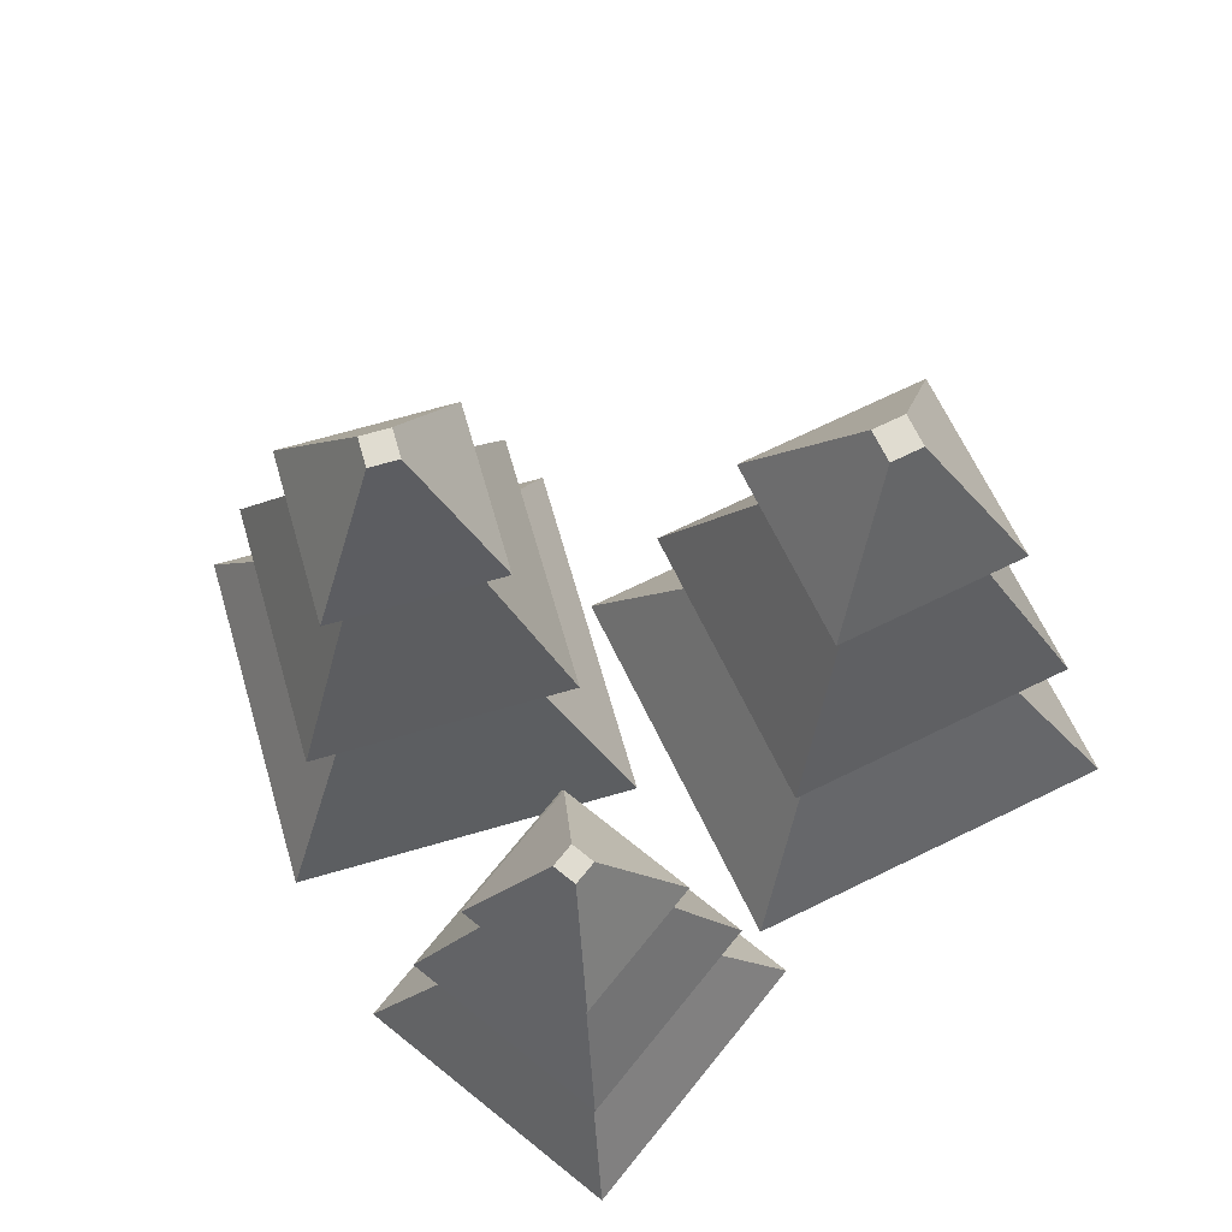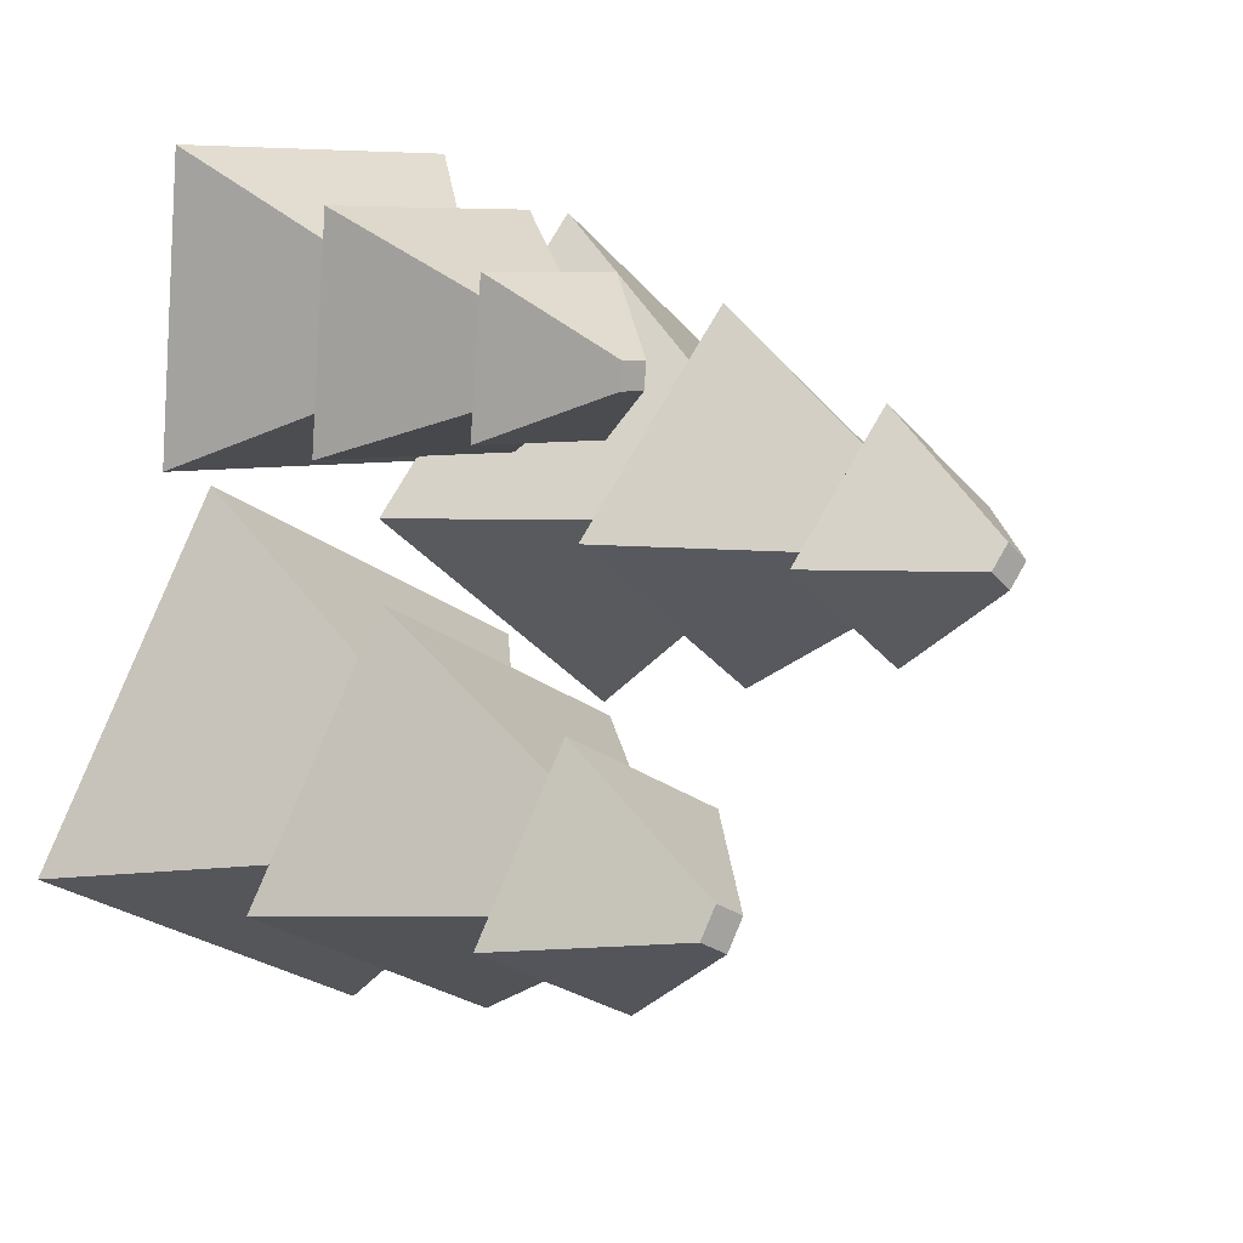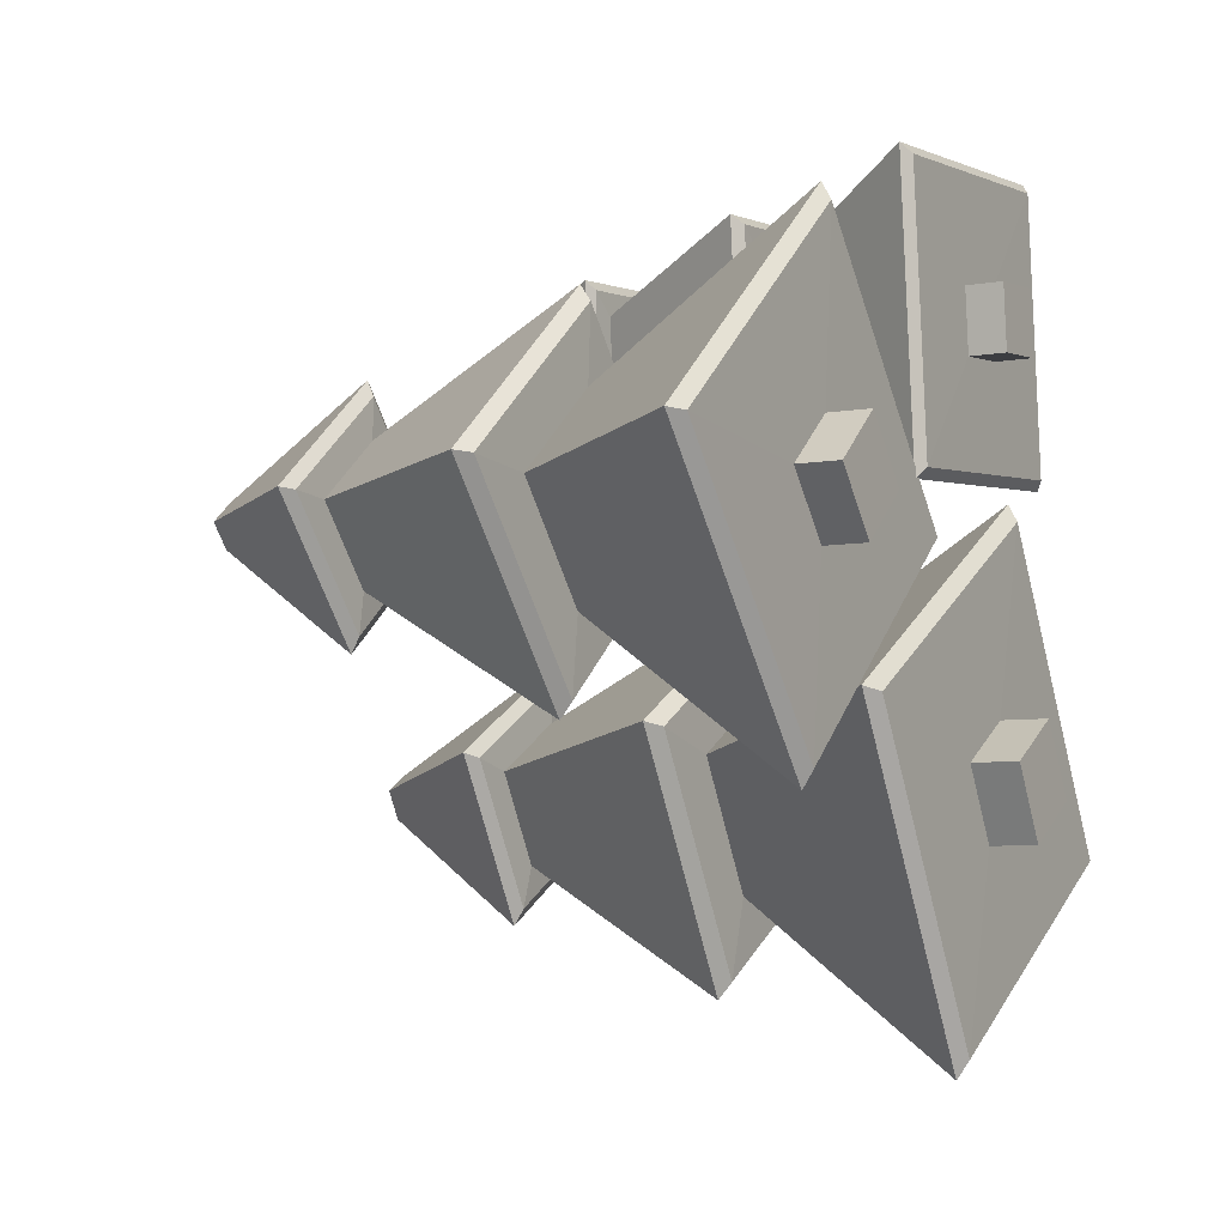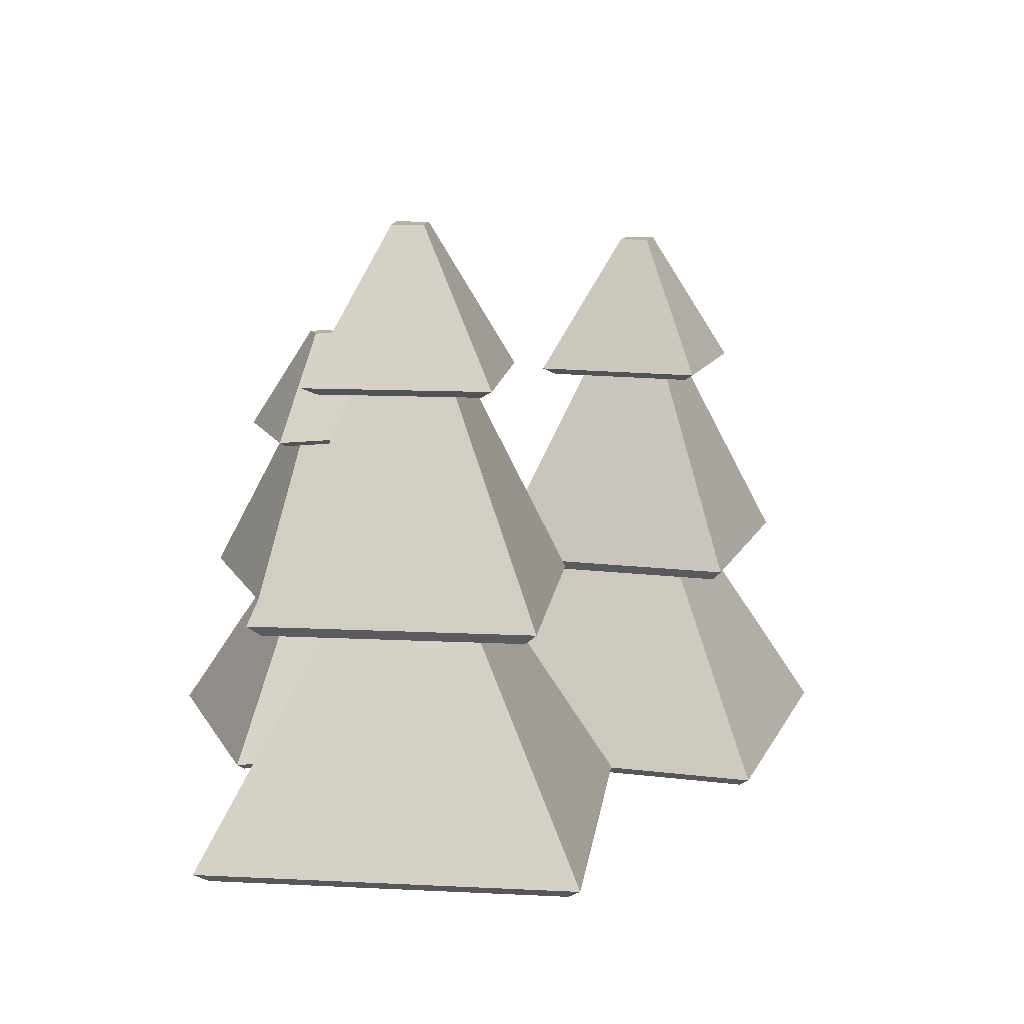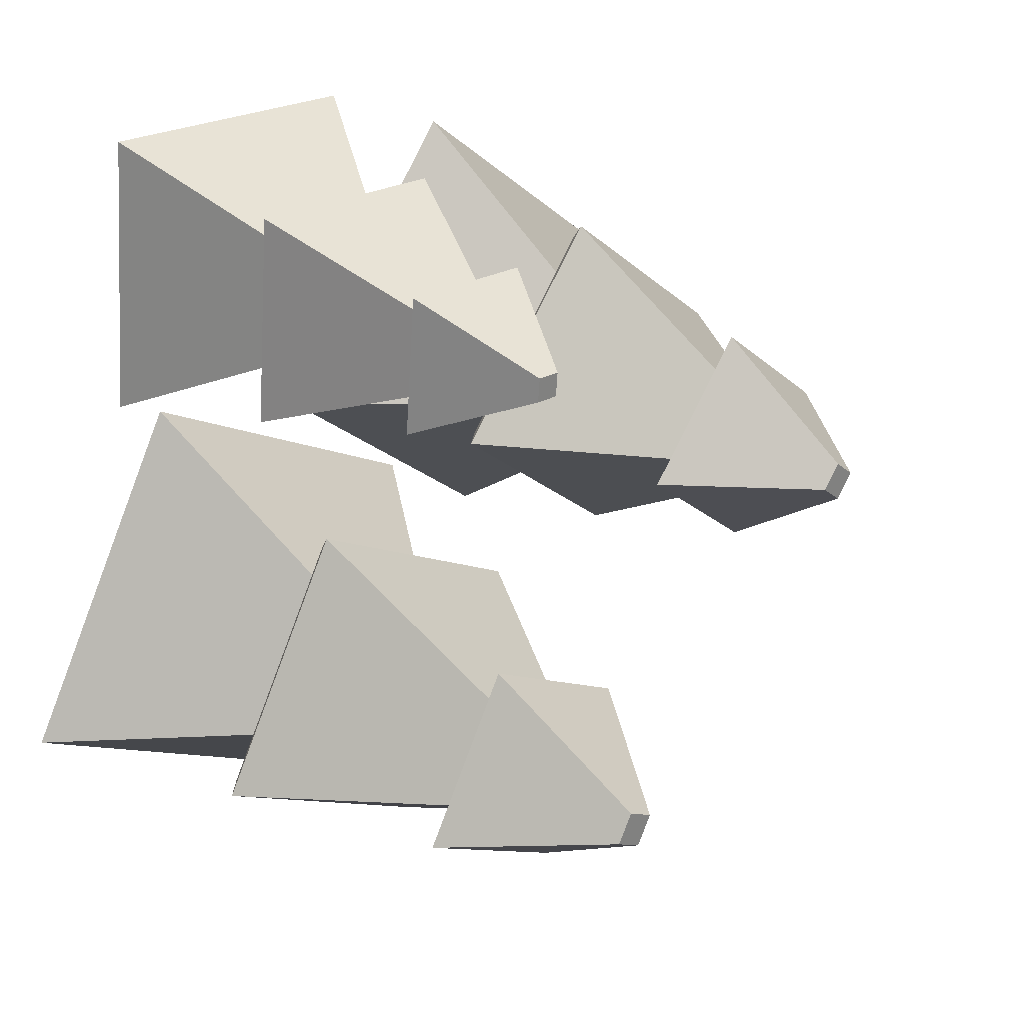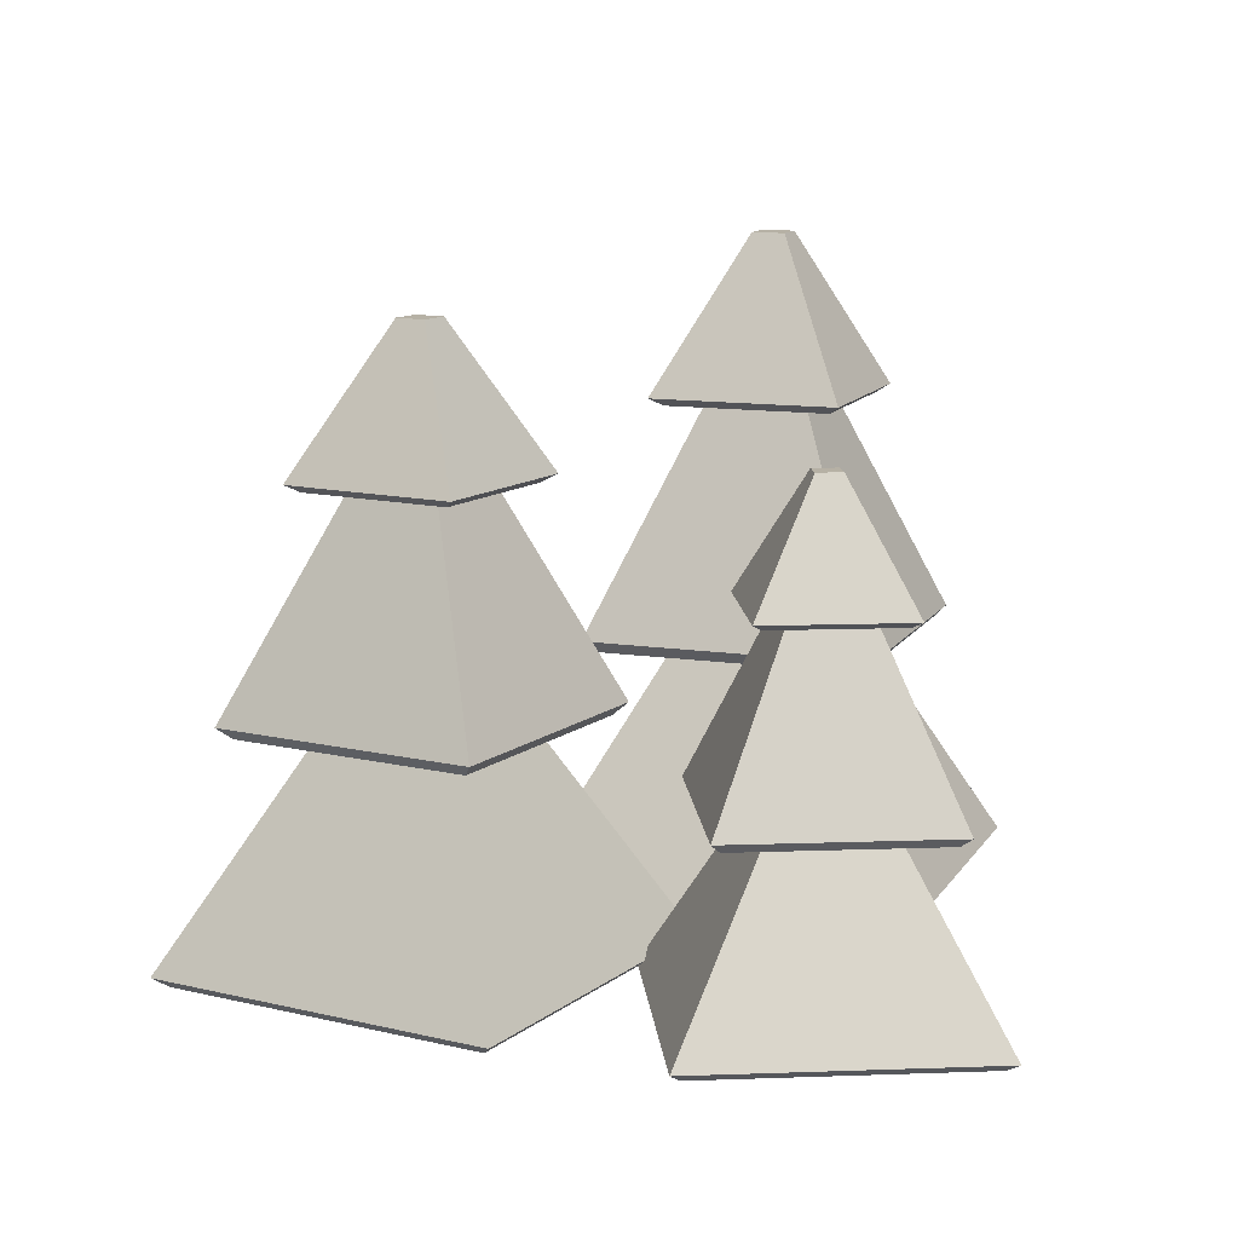
<metadata>
{"format":"obj","ext":"obj","renderer":"f3d","projection":"perspective","resolution":1024,"background":"white","views":[{"elev":69.6,"azim":33.9,"up":"+Y"},{"elev":14.2,"azim":141.0,"up":"+Z"},{"elev":-6.0,"azim":-60.8,"up":"+Z"},{"elev":12.4,"azim":156.8,"up":"+Y"},{"elev":29.3,"azim":134.5,"up":"+Z"},{"elev":12.0,"azim":-9.9,"up":"+Y"}]}
</metadata>
<code>
o Forest01
v 0.1235 0.04134 -0.1649
v 0.1649 0.04134 -0.2365
v 0.1951 0.04134 -0.1235
v 0.2365 0.04134 -0.1951
v -0.06151 0.04188 -0.1153
v 0.1153 0.04188 -0.4215
v 0.4215 0.04188 -0.2447
v 0.2447 0.04188 0.06151
v -0.07913 0.0525 -0.1106
v 0.1106 0.0525 -0.4391
v 0.4391 0.0525 -0.2494
v 0.2494 0.0525 0.07913
v 0.08032 0.2783 -0.1533
v 0.1533 0.2783 -0.2797
v 0.2797 0.2783 -0.2067
v 0.2067 0.2783 -0.08032
v 0.002639 0.2797 -0.1325
v 0.1325 0.2797 -0.3574
v 0.3574 0.2797 -0.2275
v 0.2275 0.2797 -0.002639
v -0.01365 0.2918 -0.1281
v 0.1281 0.2918 -0.3736
v 0.3736 0.2918 -0.2319
v 0.2319 0.2918 0.01365
v 0.1106 0.509 -0.1614
v 0.1614 0.509 -0.2494
v 0.2494 0.509 -0.1986
v 0.1986 0.509 -0.1106
v 0.06951 0.511 -0.1504
v 0.1504 0.511 -0.2905
v 0.2905 0.511 -0.2096
v 0.2096 0.511 -0.06951
v 0.05332 0.5188 -0.1461
v 0.1461 0.5188 -0.3067
v 0.3067 0.5188 -0.2139
v 0.2139 0.5188 -0.05332
v 0.158 0.6704 -0.1741
v 0.1741 0.6704 -0.202
v 0.202 0.6704 -0.1859
v 0.1859 0.6704 -0.158
v 0.1011 0.03125 0.2534
v 0.1066 0.03125 0.1911
v 0.1634 0.03125 0.2589
v 0.1689 0.03125 0.1966
v -0.009797 0.03166 0.3465
v 0.0135 0.03166 0.0802
v 0.2798 0.03166 0.1035
v 0.2565 0.03166 0.3698
v -0.02037 0.03969 0.3554
v 0.004633 0.03969 0.06964
v 0.2904 0.03969 0.09463
v 0.2654 0.03969 0.3804
v 0.07524 0.2104 0.2751
v 0.08485 0.2104 0.1652
v 0.1948 0.2104 0.1749
v 0.1851 0.2104 0.2848
v 0.02866 0.2115 0.3142
v 0.04577 0.2115 0.1187
v 0.2413 0.2115 0.1358
v 0.2242 0.2115 0.3313
v 0.0189 0.2206 0.3224
v 0.03758 0.2206 0.1089
v 0.2511 0.2206 0.1276
v 0.2324 0.2206 0.3411
v 0.09339 0.3848 0.2599
v 0.1001 0.3848 0.1834
v 0.1766 0.3848 0.1901
v 0.1699 0.3848 0.2666
v 0.06875 0.3863 0.2806
v 0.07941 0.3863 0.1588
v 0.2012 0.3863 0.1694
v 0.1906 0.3863 0.2912
v 0.05905 0.3922 0.2887
v 0.07127 0.3922 0.149
v 0.211 0.3922 0.1613
v 0.1987 0.3922 0.301
v 0.1218 0.5068 0.2361
v 0.1239 0.5068 0.2118
v 0.1482 0.5068 0.2139
v 0.1461 0.5068 0.2382
v -0.2338 0.03819 0.04971
v -0.1847 0.03819 -0.008809
v -0.1753 0.03819 0.09881
v -0.1262 0.03819 0.04029
v -0.4101 0.0387 0.06513
v -0.2001 0.0387 -0.1851
v 0.05015 0.0387 0.02487
v -0.1599 0.0387 0.2751
v -0.4269 0.04851 0.0666
v -0.2016 0.04851 -0.2019
v 0.06694 0.04851 0.02339
v -0.1584 0.04851 0.2919
v -0.275 0.2571 0.05331
v -0.1883 0.2571 -0.04999
v -0.08501 0.2571 0.03669
v -0.1717 0.2571 0.14
v -0.349 0.2585 0.05979
v -0.1948 0.2585 -0.124
v -0.01098 0.2585 0.03021
v -0.1652 0.2585 0.214
v -0.3645 0.2696 0.06114
v -0.1961 0.2696 -0.1395
v 0.004536 0.2696 0.02885
v -0.1639 0.2696 0.2295
v -0.2461 0.4703 0.05079
v -0.1858 0.4703 -0.02114
v -0.1139 0.4703 0.03921
v -0.1742 0.4703 0.1111
v -0.2853 0.4721 0.05421
v -0.1892 0.4721 -0.06029
v -0.07471 0.4721 0.03579
v -0.1708 0.4721 0.1503
v -0.3007 0.4793 0.05556
v -0.1906 0.4793 -0.07572
v -0.05928 0.4793 0.03444
v -0.1694 0.4793 0.1657
v -0.201 0.6195 0.04684
v -0.1818 0.6195 0.02399
v -0.159 0.6195 0.04316
v -0.1782 0.6195 0.06601
v 0.1235 -0.004667 -0.1649
v 0.1649 -0.004667 -0.2365
v 0.1951 -0.004667 -0.1235
v 0.2365 -0.004667 -0.1951
v 0.1011 -0.004674 0.2534
v 0.1066 -0.004674 0.1911
v 0.1634 -0.004674 0.2589
v 0.1689 -0.004674 0.1966
v -0.2338 -0.00337 0.04971
v -0.1847 -0.00337 -0.008809
v -0.1753 -0.00337 0.09881
v -0.1262 -0.00337 0.04029
f 4 8 3
f 8 9 5
f 1 6 2
f 3 5 1
f 4 6 7
f 11 14 15
f 6 11 7
f 7 12 8
f 5 10 6
f 16 19 20
f 11 16 12
f 9 14 10
f 12 13 9
f 20 21 17
f 14 17 18
f 13 20 17
f 14 19 15
f 24 27 28
f 18 23 19
f 19 24 20
f 17 22 18
f 27 32 28
f 21 26 22
f 24 25 21
f 22 27 23
f 32 33 29
f 26 29 30
f 28 29 25
f 26 31 27
f 35 40 36
f 31 34 35
f 31 36 32
f 29 34 30
f 38 40 39
f 33 38 34
f 33 40 37
f 34 39 35
f 44 48 43
f 48 49 45
f 41 46 42
f 43 45 41
f 44 46 47
f 50 55 51
f 47 50 51
f 47 52 48
f 45 50 46
f 55 60 56
f 51 56 52
f 50 53 54
f 52 53 49
f 60 61 57
f 53 58 54
f 56 57 53
f 54 59 55
f 64 67 68
f 58 63 59
f 59 64 60
f 57 62 58
f 67 72 68
f 61 66 62
f 64 65 61
f 62 67 63
f 72 73 69
f 66 69 70
f 68 69 65
f 66 71 67
f 75 80 76
f 70 75 71
f 71 76 72
f 69 74 70
f 78 80 79
f 73 78 74
f 76 77 73
f 74 79 75
f 84 88 83
f 85 92 89
f 81 86 82
f 83 85 81
f 82 87 84
f 90 95 91
f 86 91 87
f 87 92 88
f 85 90 86
f 96 99 100
f 91 96 92
f 89 94 90
f 92 93 89
f 97 104 101
f 93 98 94
f 96 97 93
f 94 99 95
f 103 108 104
f 98 103 99
f 99 104 100
f 97 102 98
f 107 112 108
f 101 106 102
f 104 105 101
f 102 107 103
f 112 113 109
f 105 110 106
f 105 112 109
f 106 111 107
f 115 120 116
f 110 115 111
f 111 116 112
f 109 114 110
f 118 120 119
f 113 118 114
f 116 117 113
f 114 119 115
f 4 7 8
f 8 12 9
f 1 5 6
f 3 8 5
f 4 2 6
f 11 10 14
f 6 10 11
f 7 11 12
f 5 9 10
f 16 15 19
f 11 15 16
f 9 13 14
f 12 16 13
f 20 24 21
f 14 13 17
f 13 16 20
f 14 18 19
f 24 23 27
f 18 22 23
f 19 23 24
f 17 21 22
f 27 31 32
f 21 25 26
f 24 28 25
f 22 26 27
f 32 36 33
f 26 25 29
f 28 32 29
f 26 30 31
f 35 39 40
f 31 30 34
f 31 35 36
f 29 33 34
f 38 37 40
f 33 37 38
f 33 36 40
f 34 38 39
f 44 47 48
f 48 52 49
f 41 45 46
f 43 48 45
f 44 42 46
f 50 54 55
f 47 46 50
f 47 51 52
f 45 49 50
f 55 59 60
f 51 55 56
f 50 49 53
f 52 56 53
f 60 64 61
f 53 57 58
f 56 60 57
f 54 58 59
f 64 63 67
f 58 62 63
f 59 63 64
f 57 61 62
f 67 71 72
f 61 65 66
f 64 68 65
f 62 66 67
f 72 76 73
f 66 65 69
f 68 72 69
f 66 70 71
f 75 79 80
f 70 74 75
f 71 75 76
f 69 73 74
f 78 77 80
f 73 77 78
f 76 80 77
f 74 78 79
f 84 87 88
f 85 88 92
f 81 85 86
f 83 88 85
f 82 86 87
f 90 94 95
f 86 90 91
f 87 91 92
f 85 89 90
f 96 95 99
f 91 95 96
f 89 93 94
f 92 96 93
f 97 100 104
f 93 97 98
f 96 100 97
f 94 98 99
f 103 107 108
f 98 102 103
f 99 103 104
f 97 101 102
f 107 111 112
f 101 105 106
f 104 108 105
f 102 106 107
f 112 116 113
f 105 109 110
f 105 108 112
f 106 110 111
f 115 119 120
f 110 114 115
f 111 115 116
f 109 113 114
f 118 117 120
f 113 117 118
f 116 120 117
f 114 118 119
f 1 123 3
f 4 122 2
f 3 124 4
f 2 121 1
f 43 128 44
f 42 125 41
f 41 127 43
f 44 126 42
f 126 127 125
f 122 123 121
f 81 131 83
f 84 130 82
f 83 132 84
f 82 129 81
f 130 131 129
f 1 121 123
f 4 124 122
f 3 123 124
f 2 122 121
f 43 127 128
f 42 126 125
f 41 125 127
f 44 128 126
f 126 128 127
f 122 124 123
f 81 129 131
f 84 132 130
f 83 131 132
f 82 130 129
f 130 132 131

</code>
